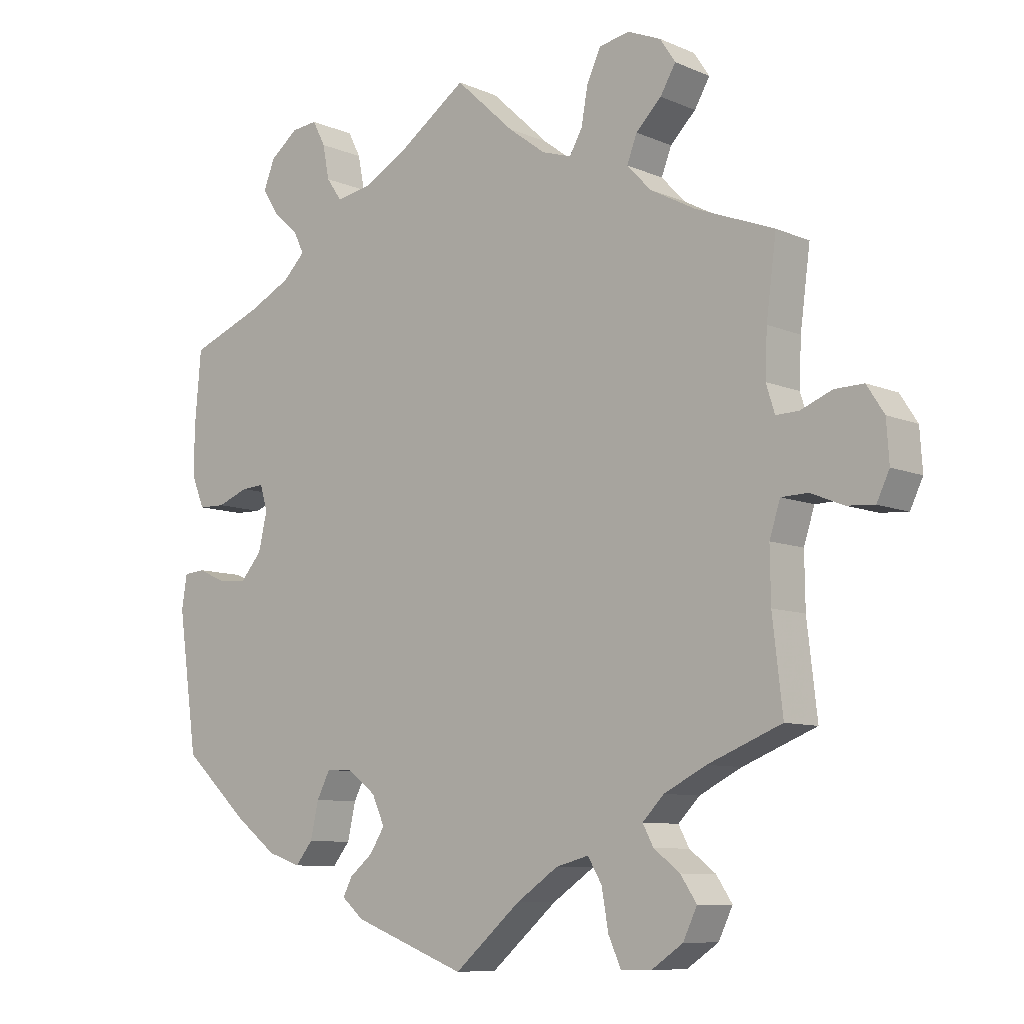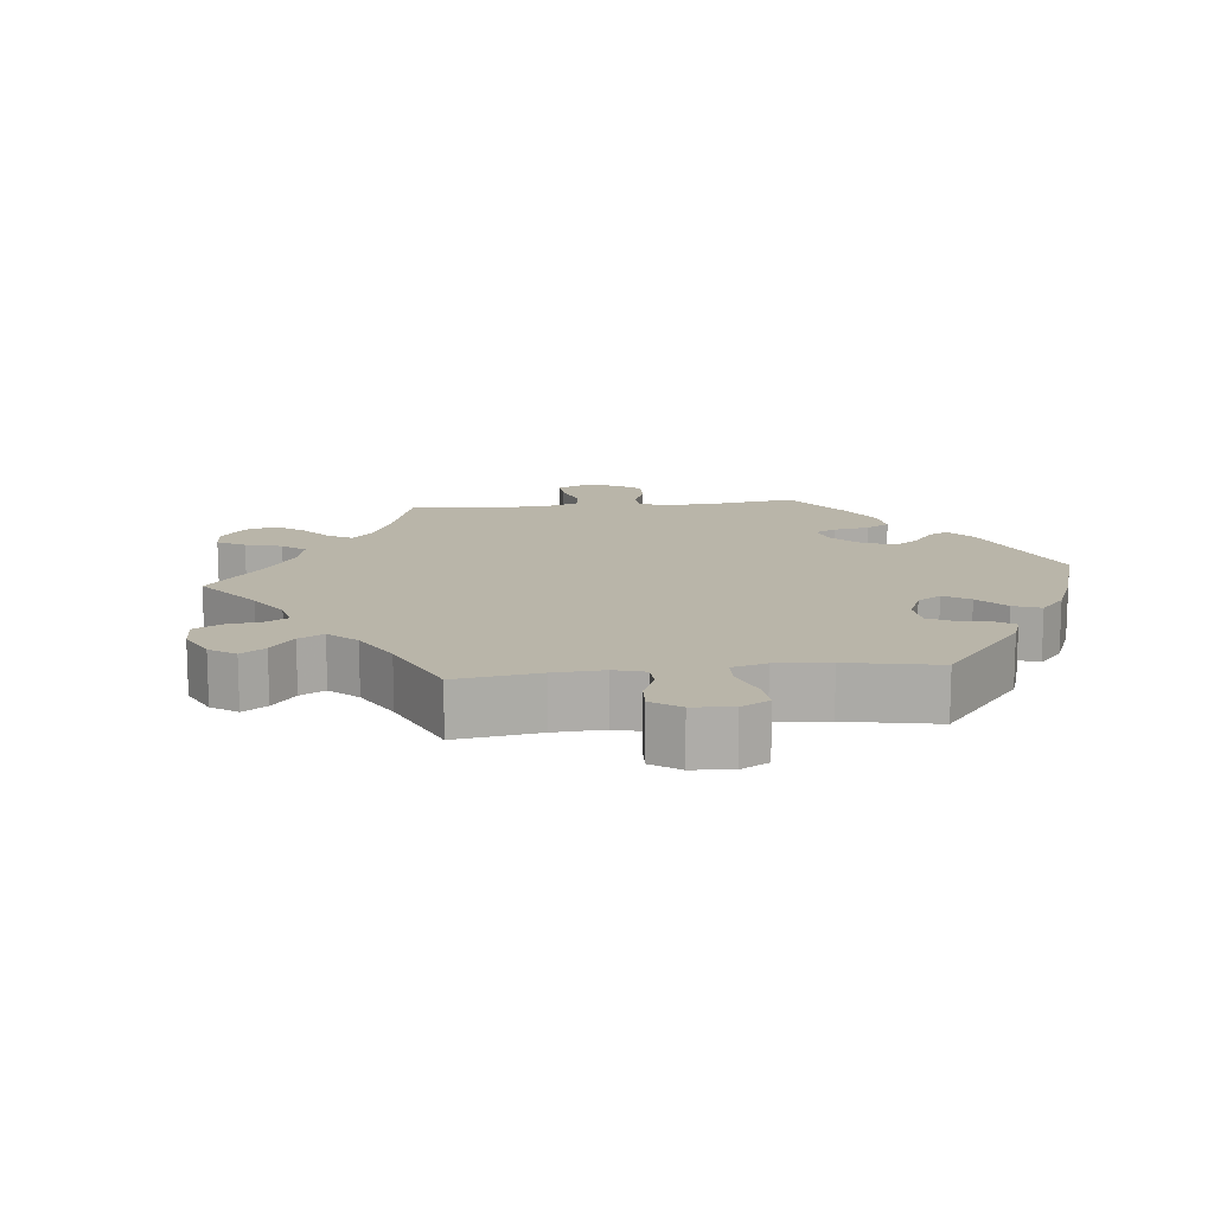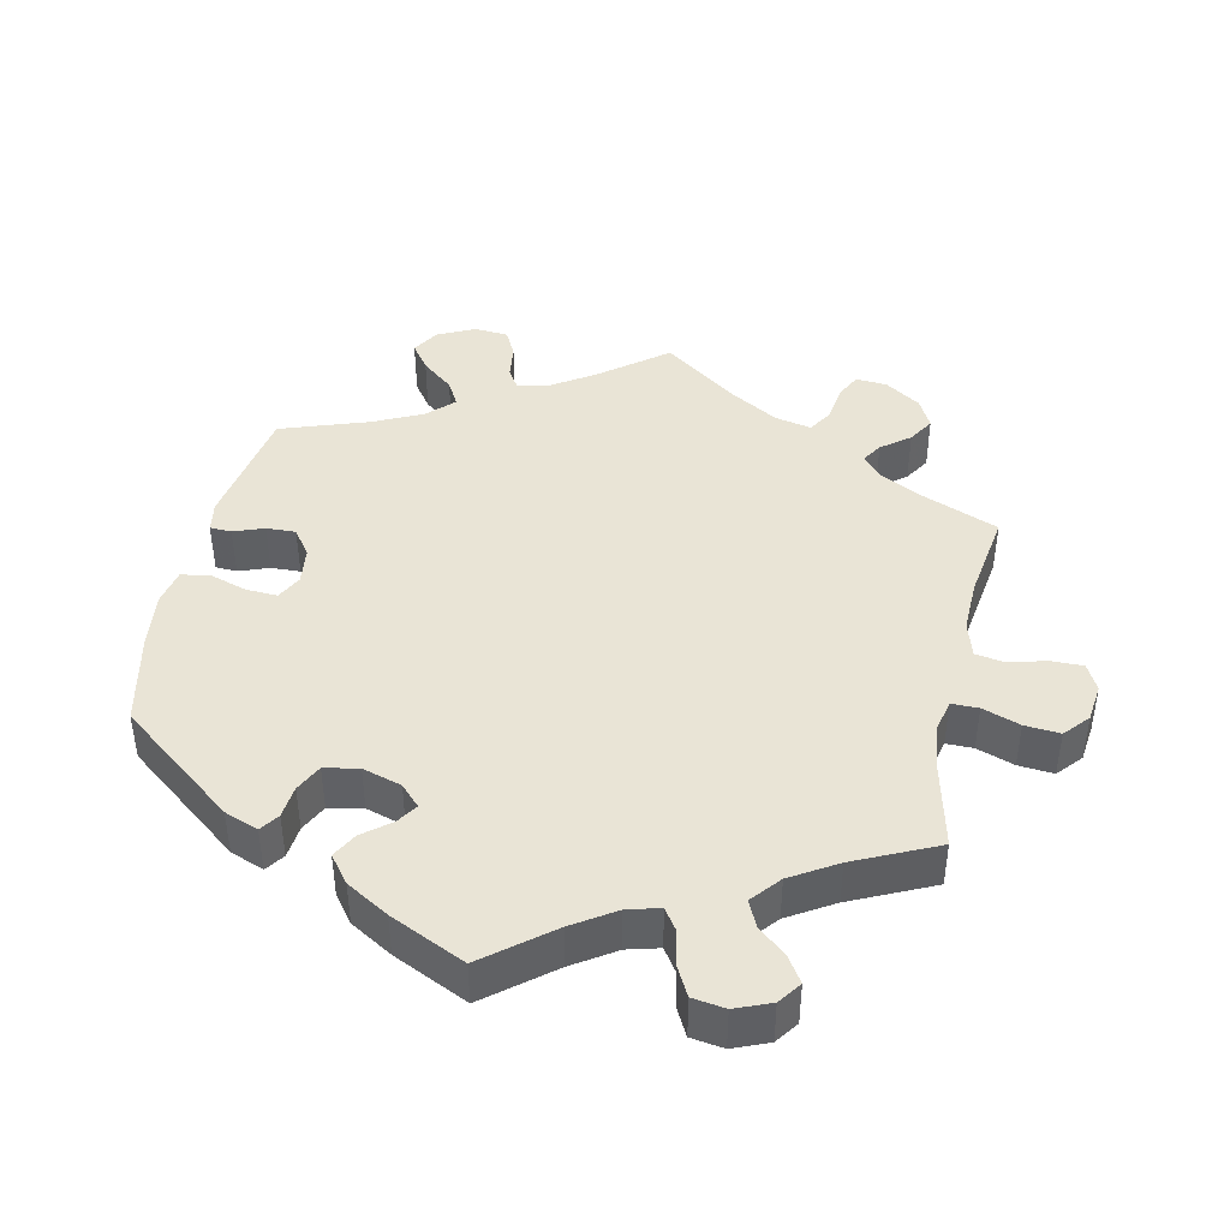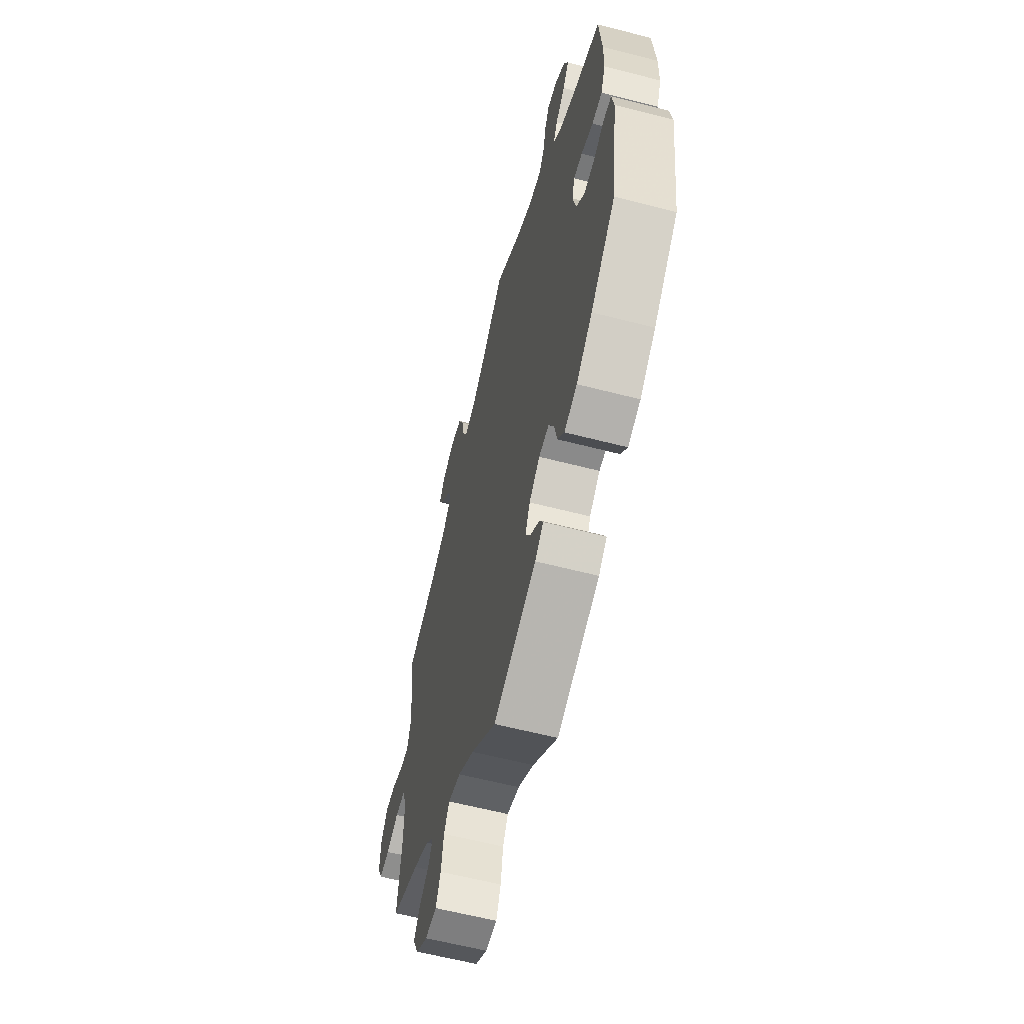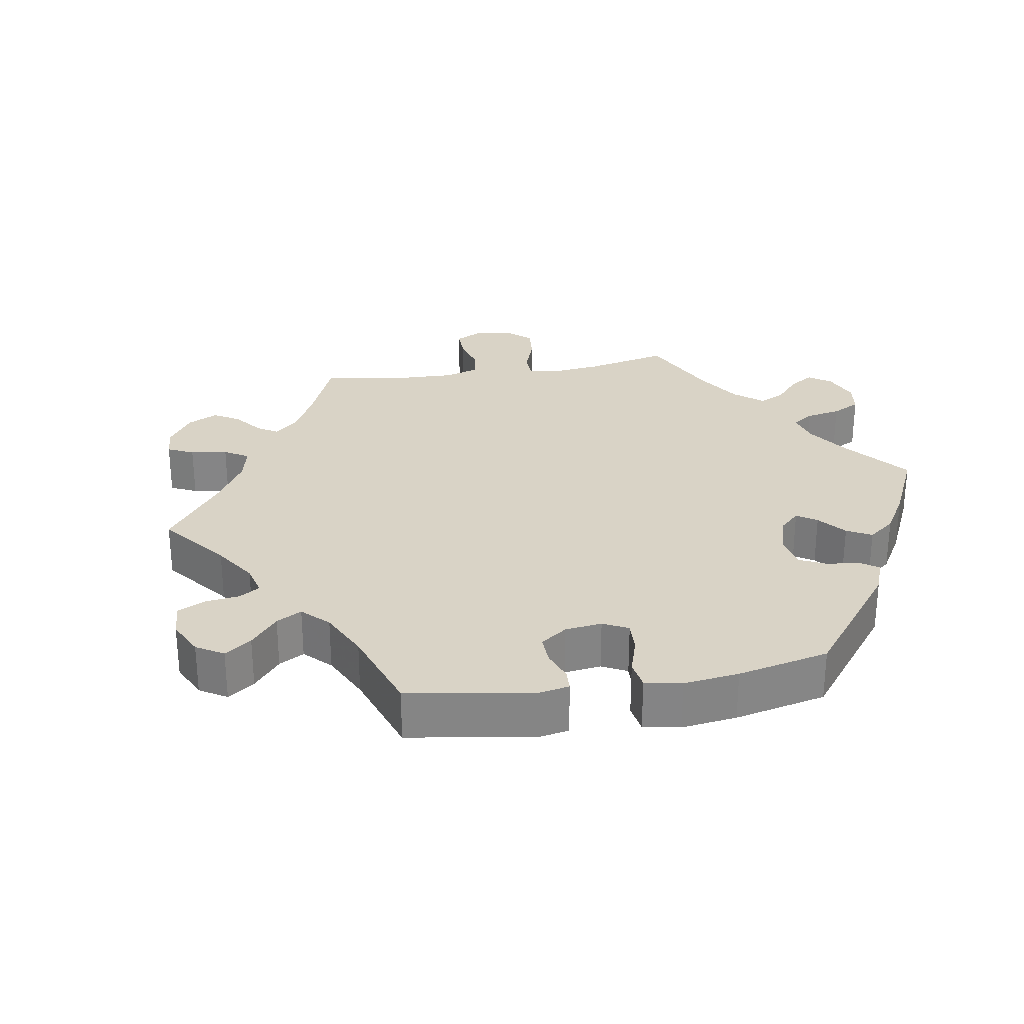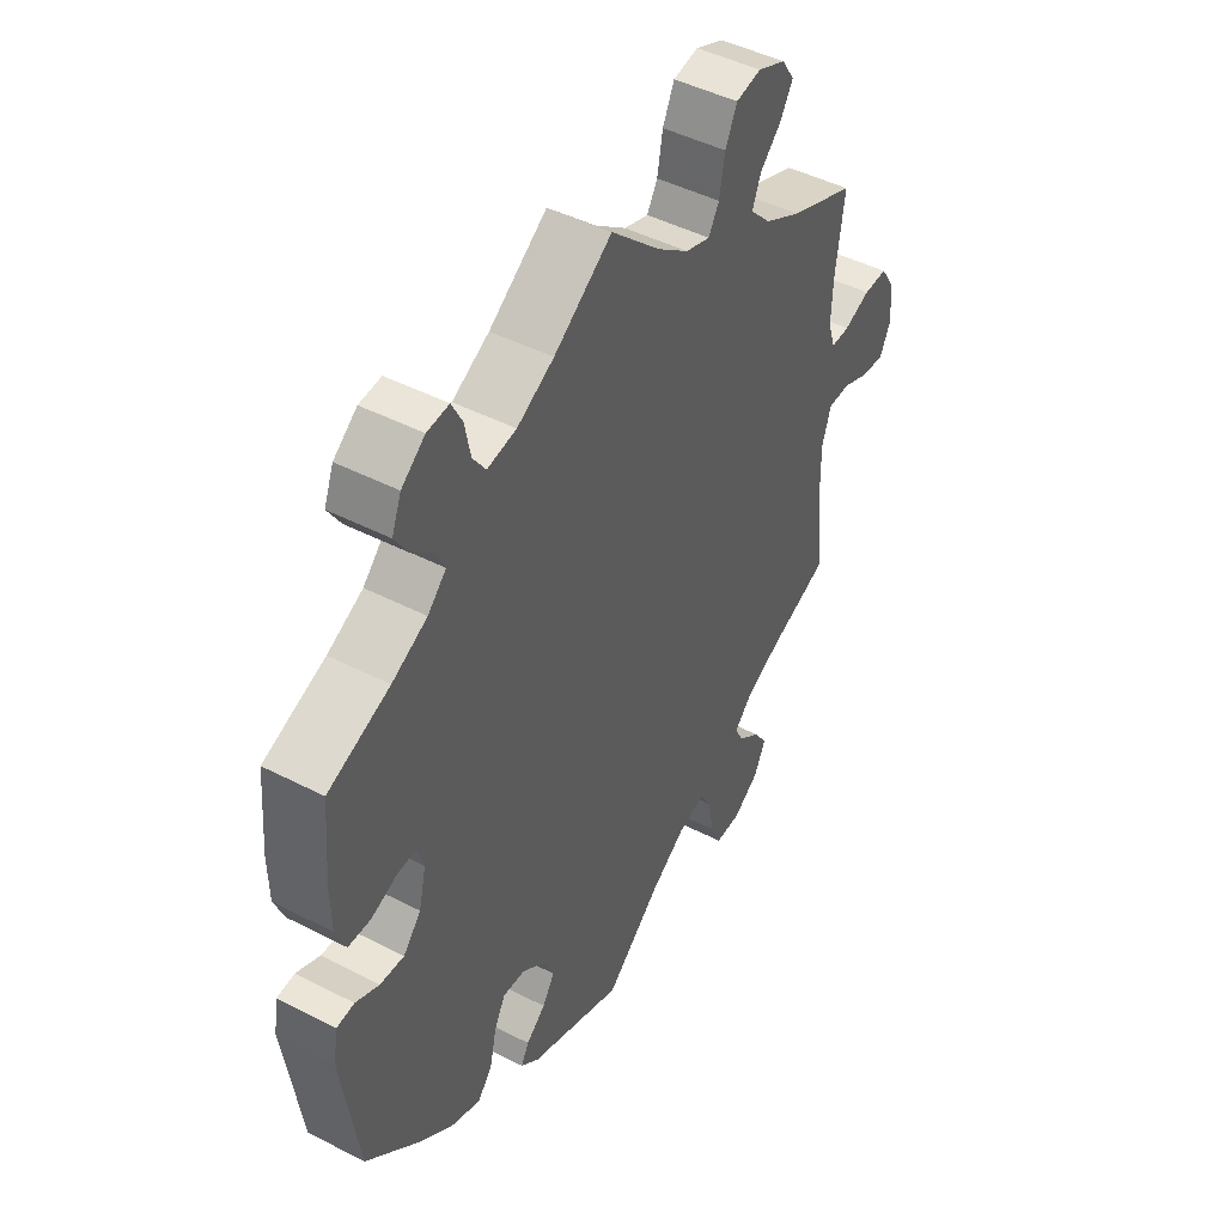
<metadata>
{"format":"obj","ext":"obj","renderer":"f3d","projection":"perspective","resolution":1024,"background":"white","views":[{"elev":-8.7,"azim":41.0,"up":"+Z"},{"elev":13.4,"azim":143.6,"up":"+Y"},{"elev":42.5,"azim":-47.9,"up":"+Y"},{"elev":-60.7,"azim":-104.8,"up":"+Z"},{"elev":28.3,"azim":-159.7,"up":"+Y"},{"elev":46.2,"azim":-59.5,"up":"+Z"}]}
</metadata>
<code>
v -0.39 0.07 0.332
v -0.327 0.07 0.364
v -0.294 0.07 0.397
v -0.31 0.07 0.43
v -0.348 0.07 0.463
v -0.372 0.07 0.501
v -0.355 0.07 0.544
v -0.313 0.07 0.577
v -0.274 0.07 0.581
v -0.255 0.07 0.544
v -0.245 0.07 0.493
v -0.222 0.07 0.46
v -0.17 0.07 0.469
v -0.104 0.07 0.505
v 0 0.07 0.578
v 0.088 0.07 0.496
v 0.144 0.07 0.454
v 0.188 0.07 0.44
v 0.207 0.07 0.473
v 0.217 0.07 0.528
v 0.238 0.07 0.573
v 0.283 0.07 0.582
v 0.333 0.07 0.561
v 0.356 0.07 0.526
v 0.333 0.07 0.487
v 0.295 0.07 0.449
v 0.28 0.07 0.41
v 0.316 0.07 0.372
v 0.383 0.07 0.336
v 0.501 0.07 0.29
v 0.486 0.07 0.177
v 0.483 0.07 0.109
v 0.496 0.07 0.068
v 0.53 0.07 0.069
v 0.577 0.07 0.088
v 0.62 0.07 0.089
v 0.646 0.07 0.049
v 0.65 0.07 -0.011
v 0.631 0.07 -0.051
v 0.59 0.07 -0.048
v 0.541 0.07 -0.028
v 0.501 0.07 -0.029
v 0.485 0.07 -0.079
v 0.486 0.07 -0.157
v 0.501 0.07 -0.289
v 0.391 0.07 -0.333
v 0.328 0.07 -0.365
v 0.296 0.07 -0.398
v 0.312 0.07 -0.428
v 0.351 0.07 -0.458
v 0.375 0.07 -0.494
v 0.354 0.07 -0.538
v 0.307 0.07 -0.57
v 0.262 0.07 -0.571
v 0.243 0.07 -0.529
v 0.233 0.07 -0.471
v 0.212 0.07 -0.436
v 0.163 0.07 -0.449
v 0.1 0.07 -0.492
v 0.001 0.07 -0.578
v -0.168 0.07 -0.514
v -0.201 0.07 -0.486
v -0.187 0.07 -0.459
v -0.152 0.07 -0.43
v -0.13 0.07 -0.395
v -0.149 0.07 -0.353
v -0.191 0.07 -0.321
v -0.231 0.07 -0.319
v -0.251 0.07 -0.358
v -0.263 0.07 -0.412
v -0.289 0.07 -0.444
v -0.339 0.07 -0.427
v -0.402 0.07 -0.379
v -0.5 0.07 -0.289
v -0.529 0.07 -0.083
v -0.521 0.07 -0.033
v -0.489 0.07 -0.03
v -0.447 0.07 -0.049
v -0.404 0.07 -0.052
v -0.372 0.07 -0.015
v -0.359 0.07 0.041
v -0.37 0.07 0.079
v -0.404 0.07 0.077
v -0.451 0.07 0.059
v -0.491 0.07 0.06
v -0.509 0.07 0.104
v -0.51 0.07 0.173
v -0.5 0.07 0.289
v -0.39 0 0.332
v -0.327 0 0.364
v -0.294 0 0.397
v -0.31 0 0.43
v -0.348 0 0.463
v -0.372 0 0.501
v -0.355 0 0.544
v -0.313 0 0.577
v -0.274 0 0.581
v -0.255 0 0.544
v -0.245 0 0.493
v -0.222 0 0.46
v -0.17 0 0.469
v -0.104 0 0.505
v 0 0 0.578
v 0.088 0 0.496
v 0.144 0 0.454
v 0.188 0 0.44
v 0.207 0 0.473
v 0.217 0 0.528
v 0.238 0 0.573
v 0.283 0 0.582
v 0.333 0 0.561
v 0.356 0 0.526
v 0.333 0 0.487
v 0.295 0 0.449
v 0.28 0 0.41
v 0.316 0 0.372
v 0.383 0 0.336
v 0.501 0 0.29
v 0.486 0 0.177
v 0.483 0 0.109
v 0.496 0 0.068
v 0.53 0 0.069
v 0.577 0 0.088
v 0.62 0 0.089
v 0.646 0 0.049
v 0.65 0 -0.011
v 0.631 0 -0.051
v 0.59 0 -0.048
v 0.541 0 -0.028
v 0.501 0 -0.029
v 0.485 0 -0.079
v 0.486 0 -0.157
v 0.501 0 -0.289
v 0.391 0 -0.333
v 0.328 0 -0.365
v 0.296 0 -0.398
v 0.312 0 -0.428
v 0.351 0 -0.458
v 0.375 0 -0.494
v 0.354 0 -0.538
v 0.307 0 -0.57
v 0.262 0 -0.571
v 0.243 0 -0.529
v 0.233 0 -0.471
v 0.212 0 -0.436
v 0.163 0 -0.449
v 0.1 0 -0.492
v 0.001 0 -0.578
v -0.168 0 -0.514
v -0.201 0 -0.486
v -0.187 0 -0.459
v -0.152 0 -0.43
v -0.13 0 -0.395
v -0.149 0 -0.353
v -0.191 0 -0.321
v -0.231 0 -0.319
v -0.251 0 -0.358
v -0.263 0 -0.412
v -0.289 0 -0.444
v -0.339 0 -0.427
v -0.402 0 -0.379
v -0.5 0 -0.289
v -0.529 0 -0.083
v -0.521 0 -0.033
v -0.489 0 -0.03
v -0.447 0 -0.049
v -0.404 0 -0.052
v -0.372 0 -0.015
v -0.359 0 0.041
v -0.37 0 0.079
v -0.404 0 0.077
v -0.451 0 0.059
v -0.491 0 0.06
v -0.509 0 0.104
v -0.51 0 0.173
v -0.5 0 0.289
f 87 88 1
f 86 87 1 2
f 83 84 85 86
f 82 83 86 2
f 81 82 2 3
f 75 76 77 78
f 75 78 79
f 74 75 79
f 73 74 79 80
f 69 70 71 72
f 68 69 72 73
f 61 62 63 64
f 59 60 61 64
f 58 59 64 65
f 57 58 65 66
f 53 54 55 56
f 53 56 57
f 52 53 57
f 49 50 51 52
f 48 49 52 57
f 47 48 57 66
f 44 45 46
f 43 44 46 47
f 42 43 47 66
f 38 39 40 41
f 38 41 42
f 37 38 42
f 34 35 36 37
f 33 34 37 42
f 32 33 42 66
f 29 30 31
f 28 29 31 32
f 27 28 32 66
f 23 24 25 26
f 19 20 21 22
f 18 19 22 23
f 14 15 16
f 13 14 16 17
f 12 13 17 18
f 8 9 10 11
f 8 11 12
f 7 8 12
f 4 5 6 7
f 3 4 7 12
f 81 3 12 18
f 68 73 80 81
f 67 68 81 18
f 26 27 66 67
f 18 23 26 67
f 89 176 175
f 90 89 175 174
f 174 173 172 171
f 90 174 171 170
f 91 90 170 169
f 166 165 164 163
f 167 166 163
f 167 163 162
f 168 167 162 161
f 160 159 158 157
f 161 160 157 156
f 152 151 150 149
f 152 149 148 147
f 153 152 147 146
f 154 153 146 145
f 144 143 142 141
f 145 144 141
f 145 141 140
f 140 139 138 137
f 145 140 137 136
f 154 145 136 135
f 134 133 132
f 135 134 132 131
f 154 135 131 130
f 129 128 127 126
f 130 129 126
f 130 126 125
f 125 124 123 122
f 130 125 122 121
f 154 130 121 120
f 119 118 117
f 120 119 117 116
f 154 120 116 115
f 114 113 112 111
f 110 109 108 107
f 111 110 107 106
f 104 103 102
f 105 104 102 101
f 106 105 101 100
f 99 98 97 96
f 100 99 96
f 100 96 95
f 95 94 93 92
f 100 95 92 91
f 106 100 91 169
f 169 168 161 156
f 106 169 156 155
f 155 154 115 114
f 155 114 111 106
f 1 89 90 2
f 2 90 91 3
f 3 91 92 4
f 4 92 93 5
f 5 93 94 6
f 6 94 95 7
f 7 95 96 8
f 8 96 97 9
f 9 97 98 10
f 10 98 99 11
f 11 99 100 12
f 12 100 101 13
f 13 101 102 14
f 14 102 103 15
f 15 103 104 16
f 16 104 105 17
f 17 105 106 18
f 18 106 107 19
f 19 107 108 20
f 20 108 109 21
f 21 109 110 22
f 22 110 111 23
f 23 111 112 24
f 24 112 113 25
f 25 113 114 26
f 26 114 115 27
f 27 115 116 28
f 28 116 117 29
f 29 117 118 30
f 30 118 119 31
f 31 119 120 32
f 32 120 121 33
f 33 121 122 34
f 34 122 123 35
f 35 123 124 36
f 36 124 125 37
f 37 125 126 38
f 38 126 127 39
f 39 127 128 40
f 40 128 129 41
f 41 129 130 42
f 42 130 131 43
f 43 131 132 44
f 44 132 133 45
f 45 133 134 46
f 46 134 135 47
f 47 135 136 48
f 48 136 137 49
f 49 137 138 50
f 50 138 139 51
f 51 139 140 52
f 52 140 141 53
f 53 141 142 54
f 54 142 143 55
f 55 143 144 56
f 56 144 145 57
f 57 145 146 58
f 58 146 147 59
f 59 147 148 60
f 60 148 149 61
f 61 149 150 62
f 62 150 151 63
f 63 151 152 64
f 64 152 153 65
f 65 153 154 66
f 66 154 155 67
f 67 155 156 68
f 68 156 157 69
f 69 157 158 70
f 70 158 159 71
f 71 159 160 72
f 72 160 161 73
f 73 161 162 74
f 74 162 163 75
f 75 163 164 76
f 76 164 165 77
f 77 165 166 78
f 78 166 167 79
f 79 167 168 80
f 80 168 169 81
f 81 169 170 82
f 82 170 171 83
f 83 171 172 84
f 84 172 173 85
f 85 173 174 86
f 86 174 175 87
f 87 175 176 88
f 88 176 89 1

</code>
